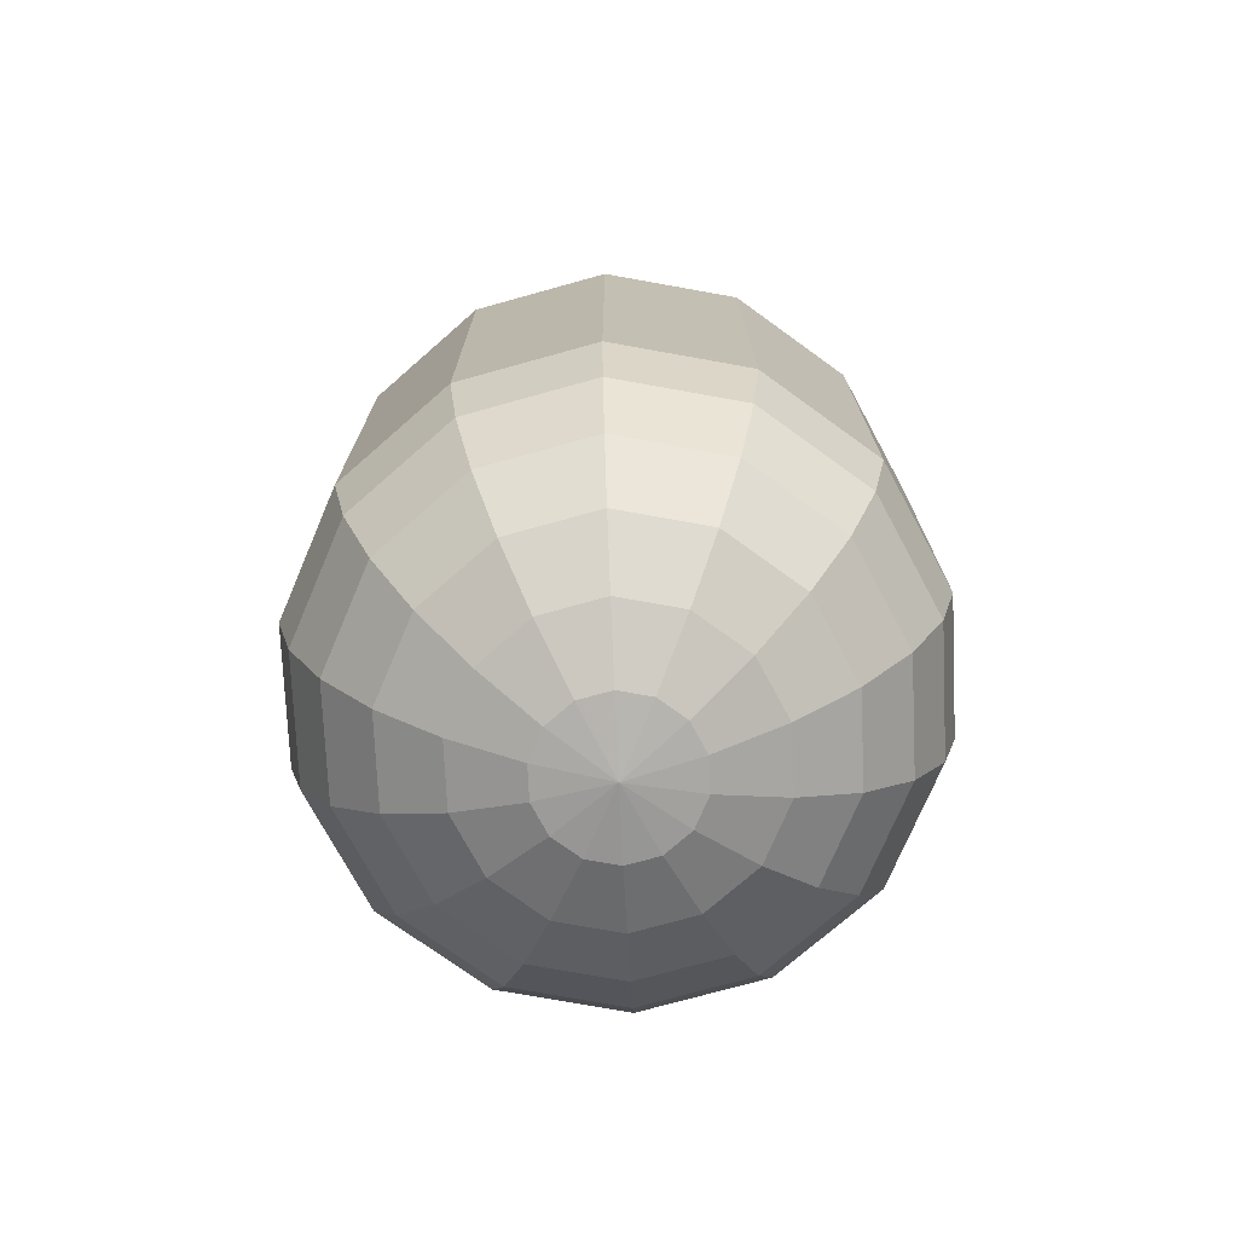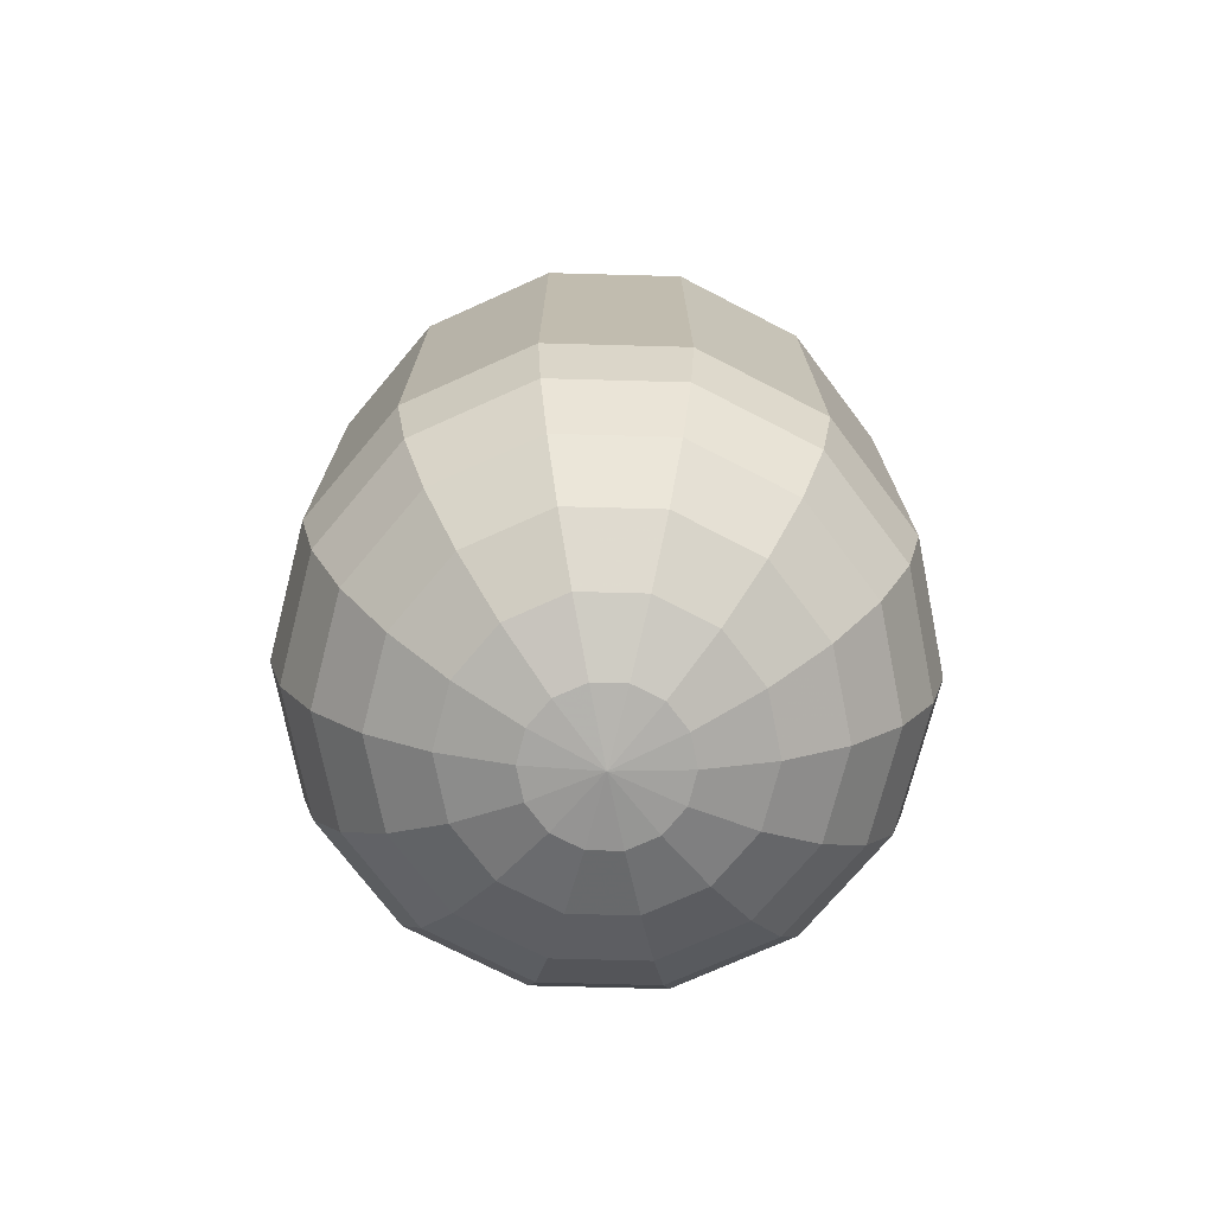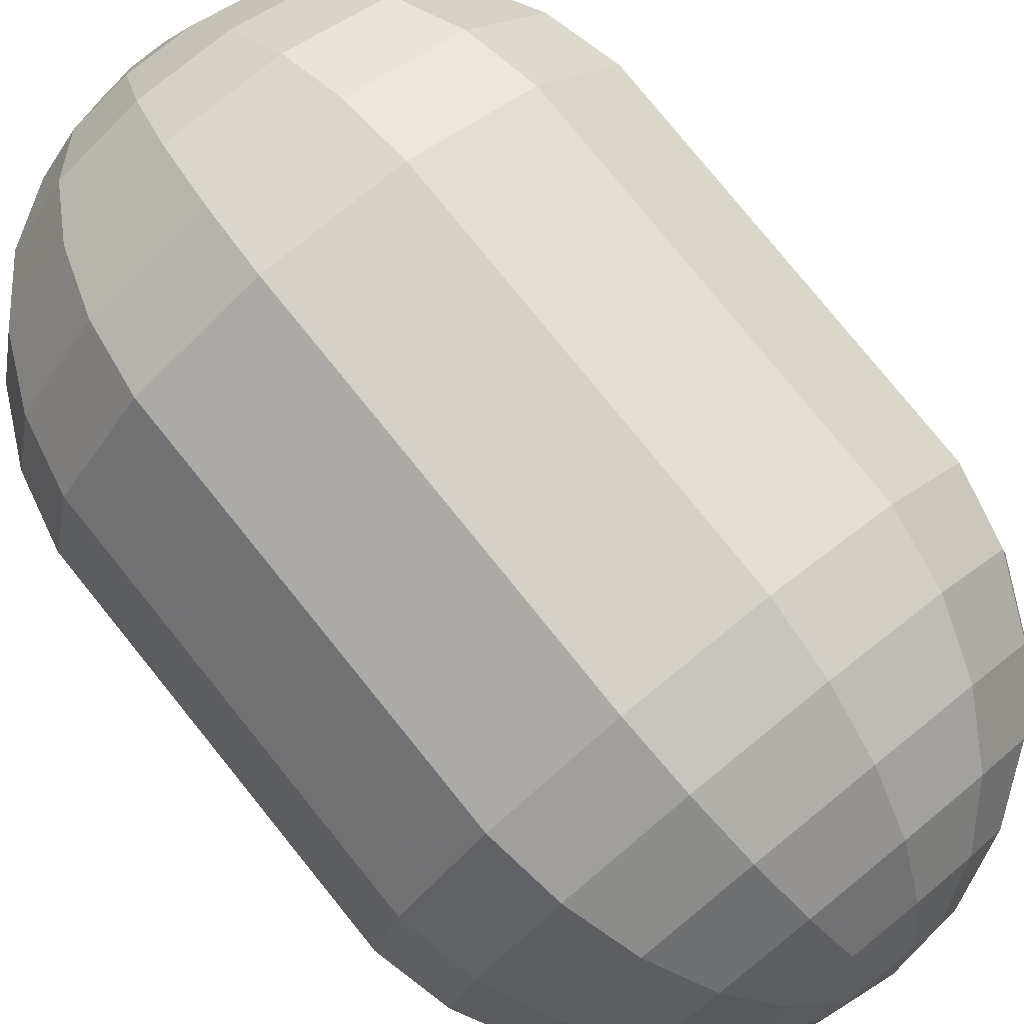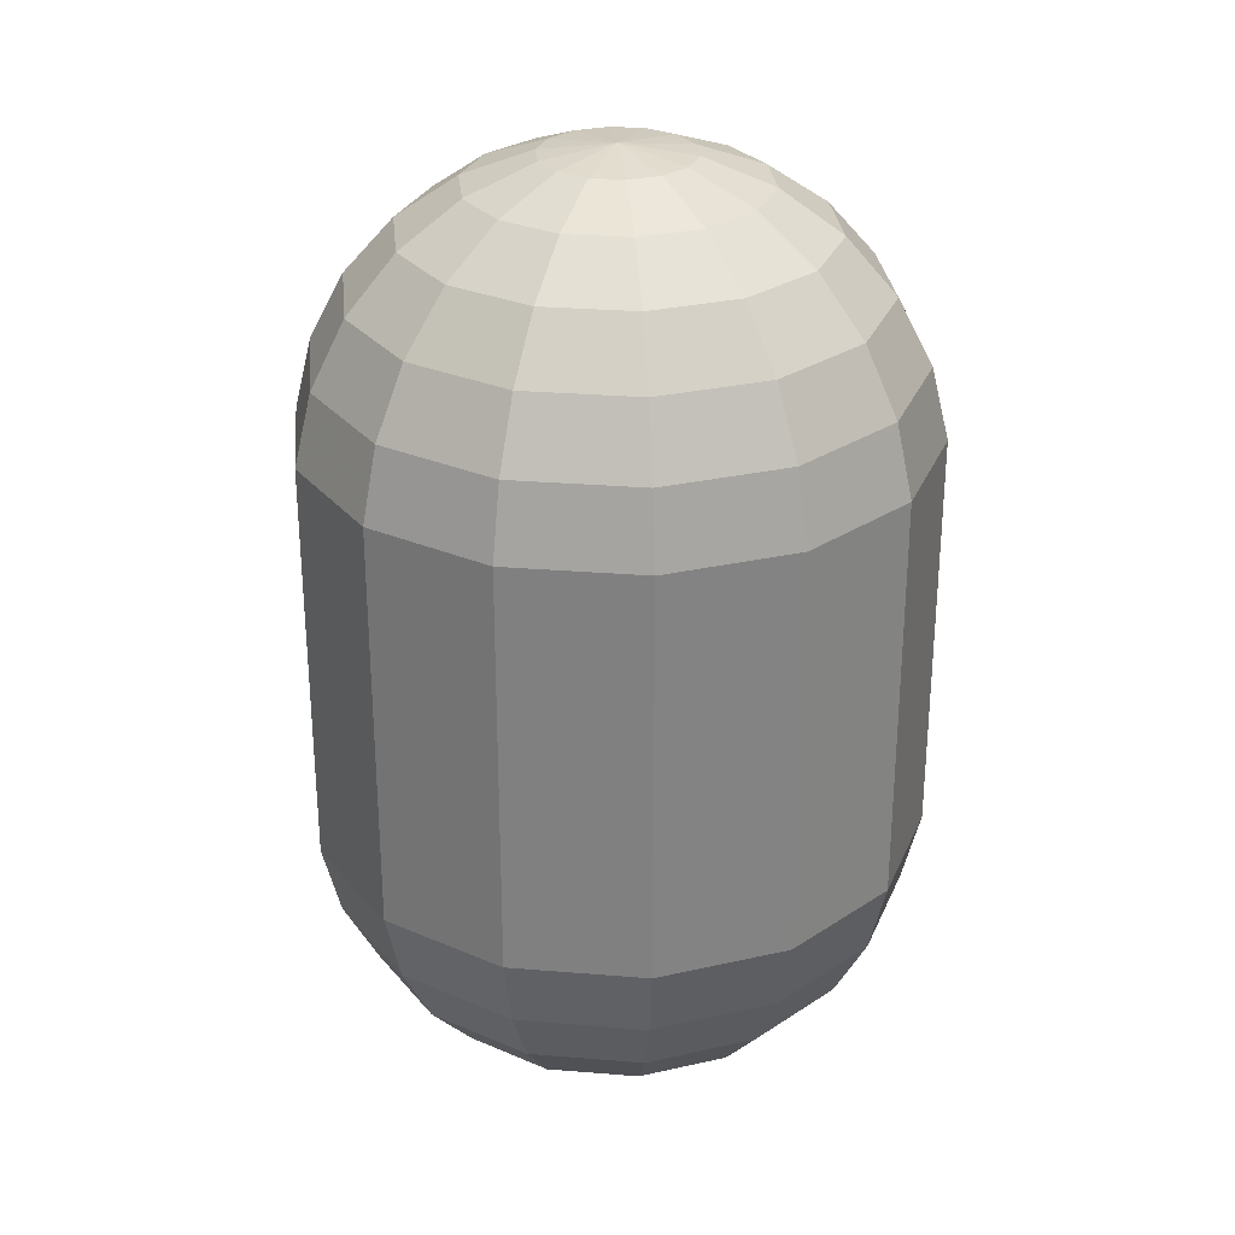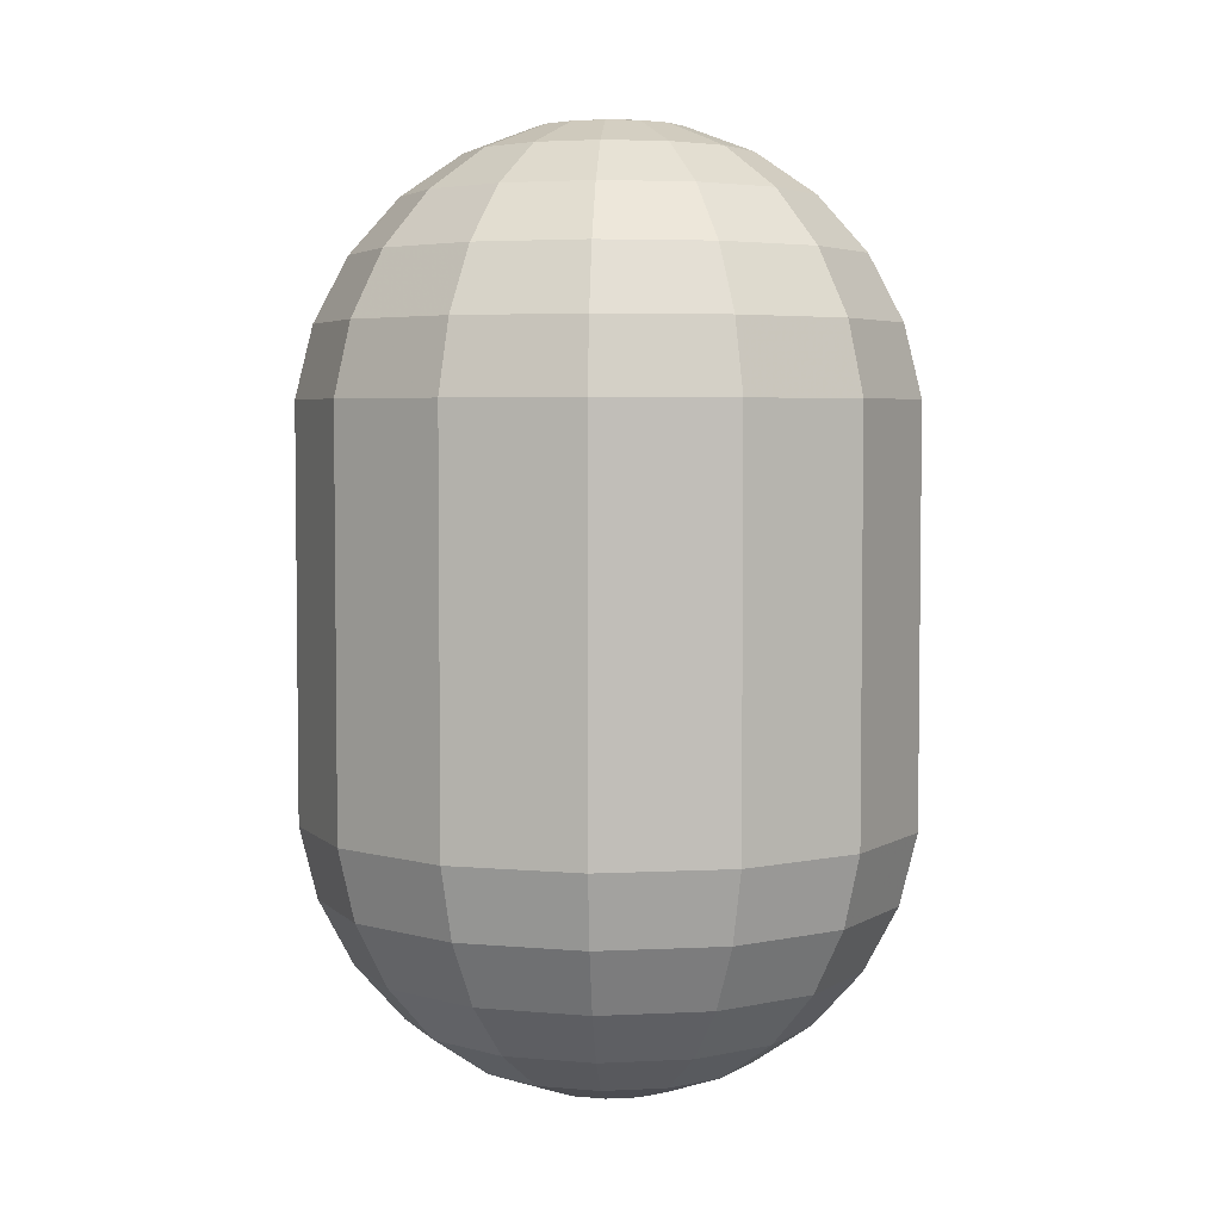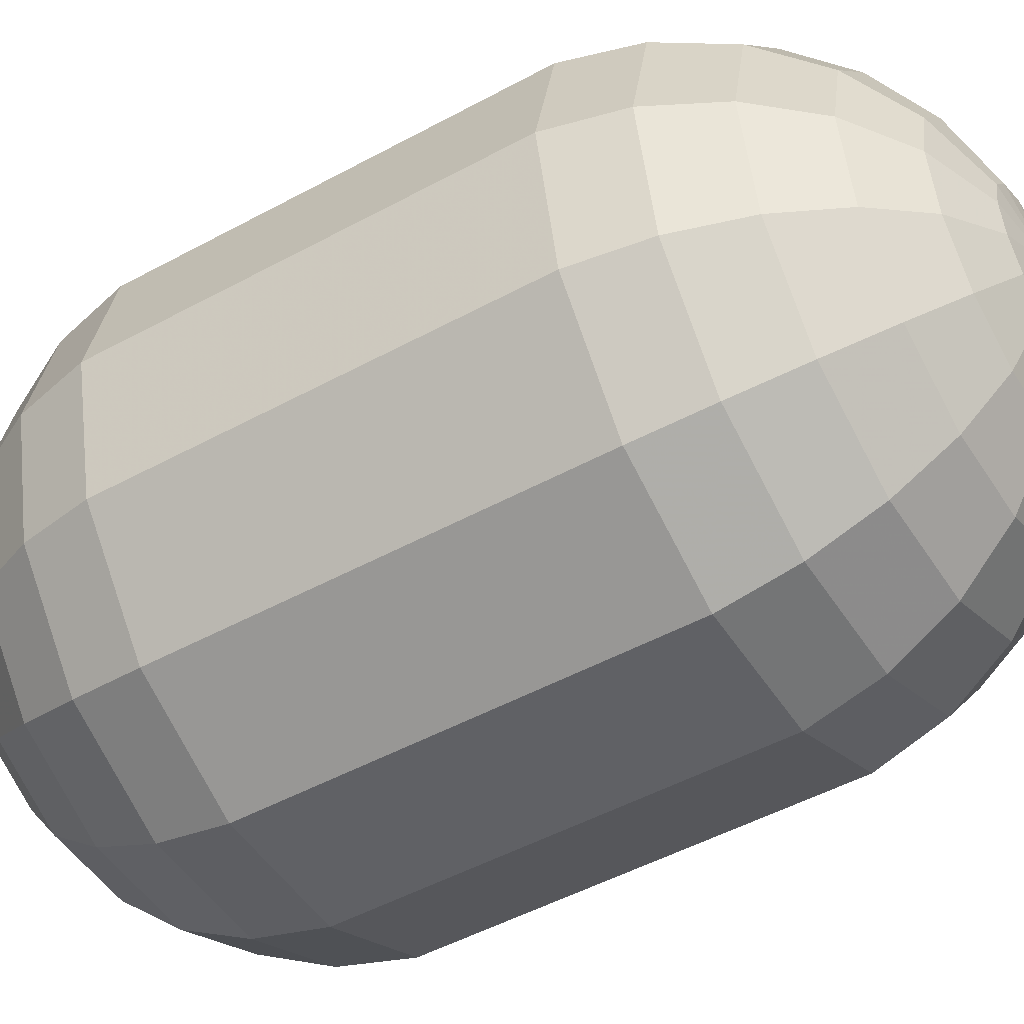
<metadata>
{"format":"obj","ext":"obj","renderer":"f3d","projection":"perspective","resolution":1024,"background":"white","views":[{"elev":-74.3,"azim":144.1,"up":"+Z"},{"elev":-73.9,"azim":-130.1,"up":"+Z"},{"elev":79.2,"azim":-39.0,"up":"+Y"},{"elev":28.7,"azim":32.7,"up":"+Z"},{"elev":4.3,"azim":-34.9,"up":"+Z"},{"elev":-48.9,"azim":-58.7,"up":"+Y"}]}
</metadata>
<code>
v 0 0 -1.13
v 0.1748 0 -1.109
v 0.3395 0 -1.047
v 0.4844 0 -0.9467
v 0.6011 0 -0.8149
v 0.683 0 -0.659
v 0.7251 0 -0.488
v 0.7251 0 0.488
v 0.683 0 0.659
v 0.6011 0 0.8149
v 0.4844 0 0.9467
v 0.3395 0 1.047
v 0.1748 0 1.109
v 0 0 1.13
v 0.1575 0.07585 -1.109
v 0.3058 0.1473 -1.047
v 0.4364 0.2102 -0.9467
v 0.5416 0.2608 -0.8149
v 0.6153 0.2963 -0.659
v 0.6533 0.3146 -0.488
v 0.6533 0.3146 0.488
v 0.6153 0.2963 0.659
v 0.5416 0.2608 0.8149
v 0.4364 0.2102 0.9467
v 0.3058 0.1473 1.047
v 0.1575 0.07585 1.109
v 0.109 0.1367 -1.109
v 0.2116 0.2654 -1.047
v 0.302 0.3787 -0.9467
v 0.3748 0.47 -0.8149
v 0.4258 0.534 -0.659
v 0.4521 0.5669 -0.488
v 0.4521 0.5669 0.488
v 0.4258 0.534 0.659
v 0.3748 0.47 0.8149
v 0.302 0.3787 0.9467
v 0.2116 0.2654 1.047
v 0.109 0.1367 1.109
v 0.0389 0.1704 -1.109
v 0.07554 0.3309 -1.047
v 0.1078 0.4722 -0.9467
v 0.1338 0.5861 -0.8149
v 0.152 0.6658 -0.659
v 0.1614 0.7069 -0.488
v 0.1614 0.7069 0.488
v 0.152 0.6658 0.659
v 0.1338 0.5861 0.8149
v 0.1078 0.4722 0.9467
v 0.07554 0.3309 1.047
v 0.0389 0.1704 1.109
v -0.0389 0.1704 -1.109
v -0.07554 0.3309 -1.047
v -0.1078 0.4722 -0.9467
v -0.1338 0.5861 -0.8149
v -0.152 0.6658 -0.659
v -0.1614 0.7069 -0.488
v -0.1614 0.7069 0.488
v -0.152 0.6658 0.659
v -0.1338 0.5861 0.8149
v -0.1078 0.4722 0.9467
v -0.07554 0.3309 1.047
v -0.0389 0.1704 1.109
v -0.109 0.1367 -1.109
v -0.2116 0.2654 -1.047
v -0.302 0.3787 -0.9467
v -0.3748 0.47 -0.8149
v -0.4258 0.534 -0.659
v -0.4521 0.5669 -0.488
v -0.4521 0.5669 0.488
v -0.4258 0.534 0.659
v -0.3748 0.47 0.8149
v -0.302 0.3787 0.9467
v -0.2116 0.2654 1.047
v -0.109 0.1367 1.109
v -0.1575 0.07585 -1.109
v -0.3058 0.1473 -1.047
v -0.4364 0.2102 -0.9467
v -0.5416 0.2608 -0.8149
v -0.6153 0.2963 -0.659
v -0.6533 0.3146 -0.488
v -0.6533 0.3146 0.488
v -0.6153 0.2963 0.659
v -0.5416 0.2608 0.8149
v -0.4364 0.2102 0.9467
v -0.3058 0.1473 1.047
v -0.1575 0.07585 1.109
v -0.1748 0 -1.109
v -0.3395 0 -1.047
v -0.4844 0 -0.9467
v -0.6011 0 -0.8149
v -0.683 0 -0.659
v -0.7251 0 -0.488
v -0.7251 0 0.488
v -0.683 0 0.659
v -0.6011 0 0.8149
v -0.4844 0 0.9467
v -0.3395 0 1.047
v -0.1748 0 1.109
v -0.1575 -0.07585 -1.109
v -0.3058 -0.1473 -1.047
v -0.4364 -0.2102 -0.9467
v -0.5416 -0.2608 -0.8149
v -0.6153 -0.2963 -0.659
v -0.6533 -0.3146 -0.488
v -0.6533 -0.3146 0.488
v -0.6153 -0.2963 0.659
v -0.5416 -0.2608 0.8149
v -0.4364 -0.2102 0.9467
v -0.3058 -0.1473 1.047
v -0.1575 -0.07585 1.109
v -0.109 -0.1367 -1.109
v -0.2116 -0.2654 -1.047
v -0.302 -0.3787 -0.9467
v -0.3748 -0.47 -0.8149
v -0.4258 -0.534 -0.659
v -0.4521 -0.5669 -0.488
v -0.4521 -0.5669 0.488
v -0.4258 -0.534 0.659
v -0.3748 -0.47 0.8149
v -0.302 -0.3787 0.9467
v -0.2116 -0.2654 1.047
v -0.109 -0.1367 1.109
v -0.0389 -0.1704 -1.109
v -0.07554 -0.3309 -1.047
v -0.1078 -0.4722 -0.9467
v -0.1338 -0.5861 -0.8149
v -0.152 -0.6658 -0.659
v -0.1614 -0.7069 -0.488
v -0.1614 -0.7069 0.488
v -0.152 -0.6658 0.659
v -0.1338 -0.5861 0.8149
v -0.1078 -0.4722 0.9467
v -0.07554 -0.3309 1.047
v -0.0389 -0.1704 1.109
v 0.0389 -0.1704 -1.109
v 0.07554 -0.3309 -1.047
v 0.1078 -0.4722 -0.9467
v 0.1338 -0.5861 -0.8149
v 0.152 -0.6658 -0.659
v 0.1614 -0.7069 -0.488
v 0.1614 -0.7069 0.488
v 0.152 -0.6658 0.659
v 0.1338 -0.5861 0.8149
v 0.1078 -0.4722 0.9467
v 0.07554 -0.3309 1.047
v 0.0389 -0.1704 1.109
v 0.109 -0.1367 -1.109
v 0.2116 -0.2654 -1.047
v 0.302 -0.3787 -0.9467
v 0.3748 -0.47 -0.8149
v 0.4258 -0.534 -0.659
v 0.4521 -0.5669 -0.488
v 0.4521 -0.5669 0.488
v 0.4258 -0.534 0.659
v 0.3748 -0.47 0.8149
v 0.302 -0.3787 0.9467
v 0.2116 -0.2654 1.047
v 0.109 -0.1367 1.109
v 0.1575 -0.07585 -1.109
v 0.3058 -0.1473 -1.047
v 0.4364 -0.2102 -0.9467
v 0.5416 -0.2608 -0.8149
v 0.6153 -0.2963 -0.659
v 0.6533 -0.3146 -0.488
v 0.6533 -0.3146 0.488
v 0.6153 -0.2963 0.659
v 0.5416 -0.2608 0.8149
v 0.4364 -0.2102 0.9467
v 0.3058 -0.1473 1.047
v 0.1575 -0.07585 1.109
f 2 1 15
f 2 15 3
f 3 15 16
f 3 16 4
f 4 16 17
f 4 17 5
f 5 17 18
f 5 18 6
f 6 18 19
f 6 19 7
f 7 19 20
f 7 20 8
f 8 20 21
f 8 21 9
f 9 21 22
f 9 22 10
f 10 22 23
f 10 23 11
f 11 23 24
f 11 24 12
f 12 24 25
f 12 25 13
f 13 25 26
f 13 26 14
f 15 1 27
f 15 27 16
f 16 27 28
f 16 28 17
f 17 28 29
f 17 29 18
f 18 29 30
f 18 30 19
f 19 30 31
f 19 31 20
f 20 31 32
f 20 32 21
f 21 32 33
f 21 33 22
f 22 33 34
f 22 34 23
f 23 34 35
f 23 35 24
f 24 35 36
f 24 36 25
f 25 36 37
f 25 37 26
f 26 37 38
f 26 38 14
f 27 1 39
f 27 39 28
f 28 39 40
f 28 40 29
f 29 40 41
f 29 41 30
f 30 41 42
f 30 42 31
f 31 42 43
f 31 43 32
f 32 43 44
f 32 44 33
f 33 44 45
f 33 45 34
f 34 45 46
f 34 46 35
f 35 46 47
f 35 47 36
f 36 47 48
f 36 48 37
f 37 48 49
f 37 49 38
f 38 49 50
f 38 50 14
f 39 1 51
f 39 51 40
f 40 51 52
f 40 52 41
f 41 52 53
f 41 53 42
f 42 53 54
f 42 54 43
f 43 54 55
f 43 55 44
f 44 55 56
f 44 56 45
f 45 56 57
f 45 57 46
f 46 57 58
f 46 58 47
f 47 58 59
f 47 59 48
f 48 59 60
f 48 60 49
f 49 60 61
f 49 61 50
f 50 61 62
f 50 62 14
f 51 1 63
f 51 63 52
f 52 63 64
f 52 64 53
f 53 64 65
f 53 65 54
f 54 65 66
f 54 66 55
f 55 66 67
f 55 67 56
f 56 67 68
f 56 68 57
f 57 68 69
f 57 69 58
f 58 69 70
f 58 70 59
f 59 70 71
f 59 71 60
f 60 71 72
f 60 72 61
f 61 72 73
f 61 73 62
f 62 73 74
f 62 74 14
f 63 1 75
f 63 75 64
f 64 75 76
f 64 76 65
f 65 76 77
f 65 77 66
f 66 77 78
f 66 78 67
f 67 78 79
f 67 79 68
f 68 79 80
f 68 80 69
f 69 80 81
f 69 81 70
f 70 81 82
f 70 82 71
f 71 82 83
f 71 83 72
f 72 83 84
f 72 84 73
f 73 84 85
f 73 85 74
f 74 85 86
f 74 86 14
f 75 1 87
f 75 87 76
f 76 87 88
f 76 88 77
f 77 88 89
f 77 89 78
f 78 89 90
f 78 90 79
f 79 90 91
f 79 91 80
f 80 91 92
f 80 92 81
f 81 92 93
f 81 93 82
f 82 93 94
f 82 94 83
f 83 94 95
f 83 95 84
f 84 95 96
f 84 96 85
f 85 96 97
f 85 97 86
f 86 97 98
f 86 98 14
f 87 1 99
f 87 99 88
f 88 99 100
f 88 100 89
f 89 100 101
f 89 101 90
f 90 101 102
f 90 102 91
f 91 102 103
f 91 103 92
f 92 103 104
f 92 104 93
f 93 104 105
f 93 105 94
f 94 105 106
f 94 106 95
f 95 106 107
f 95 107 96
f 96 107 108
f 96 108 97
f 97 108 109
f 97 109 98
f 98 109 110
f 98 110 14
f 99 1 111
f 99 111 100
f 100 111 112
f 100 112 101
f 101 112 113
f 101 113 102
f 102 113 114
f 102 114 103
f 103 114 115
f 103 115 104
f 104 115 116
f 104 116 105
f 105 116 117
f 105 117 106
f 106 117 118
f 106 118 107
f 107 118 119
f 107 119 108
f 108 119 120
f 108 120 109
f 109 120 121
f 109 121 110
f 110 121 122
f 110 122 14
f 111 1 123
f 111 123 112
f 112 123 124
f 112 124 113
f 113 124 125
f 113 125 114
f 114 125 126
f 114 126 115
f 115 126 127
f 115 127 116
f 116 127 128
f 116 128 117
f 117 128 129
f 117 129 118
f 118 129 130
f 118 130 119
f 119 130 131
f 119 131 120
f 120 131 132
f 120 132 121
f 121 132 133
f 121 133 122
f 122 133 134
f 122 134 14
f 123 1 135
f 123 135 124
f 124 135 136
f 124 136 125
f 125 136 137
f 125 137 126
f 126 137 138
f 126 138 127
f 127 138 139
f 127 139 128
f 128 139 140
f 128 140 129
f 129 140 141
f 129 141 130
f 130 141 142
f 130 142 131
f 131 142 143
f 131 143 132
f 132 143 144
f 132 144 133
f 133 144 145
f 133 145 134
f 134 145 146
f 134 146 14
f 135 1 147
f 135 147 136
f 136 147 148
f 136 148 137
f 137 148 149
f 137 149 138
f 138 149 150
f 138 150 139
f 139 150 151
f 139 151 140
f 140 151 152
f 140 152 141
f 141 152 153
f 141 153 142
f 142 153 154
f 142 154 143
f 143 154 155
f 143 155 144
f 144 155 156
f 144 156 145
f 145 156 157
f 145 157 146
f 146 157 158
f 146 158 14
f 147 1 159
f 147 159 148
f 148 159 160
f 148 160 149
f 149 160 161
f 149 161 150
f 150 161 162
f 150 162 151
f 151 162 163
f 151 163 152
f 152 163 164
f 152 164 153
f 153 164 165
f 153 165 154
f 154 165 166
f 154 166 155
f 155 166 167
f 155 167 156
f 156 167 168
f 156 168 157
f 157 168 169
f 157 169 158
f 158 169 170
f 158 170 14
f 159 1 2
f 159 2 160
f 160 2 3
f 160 3 161
f 161 3 4
f 161 4 162
f 162 4 5
f 162 5 163
f 163 5 6
f 163 6 164
f 164 6 7
f 164 7 165
f 165 7 8
f 165 8 166
f 166 8 9
f 166 9 167
f 167 9 10
f 167 10 168
f 168 10 11
f 168 11 169
f 169 11 12
f 169 12 170
f 170 12 13
f 170 13 14

</code>
